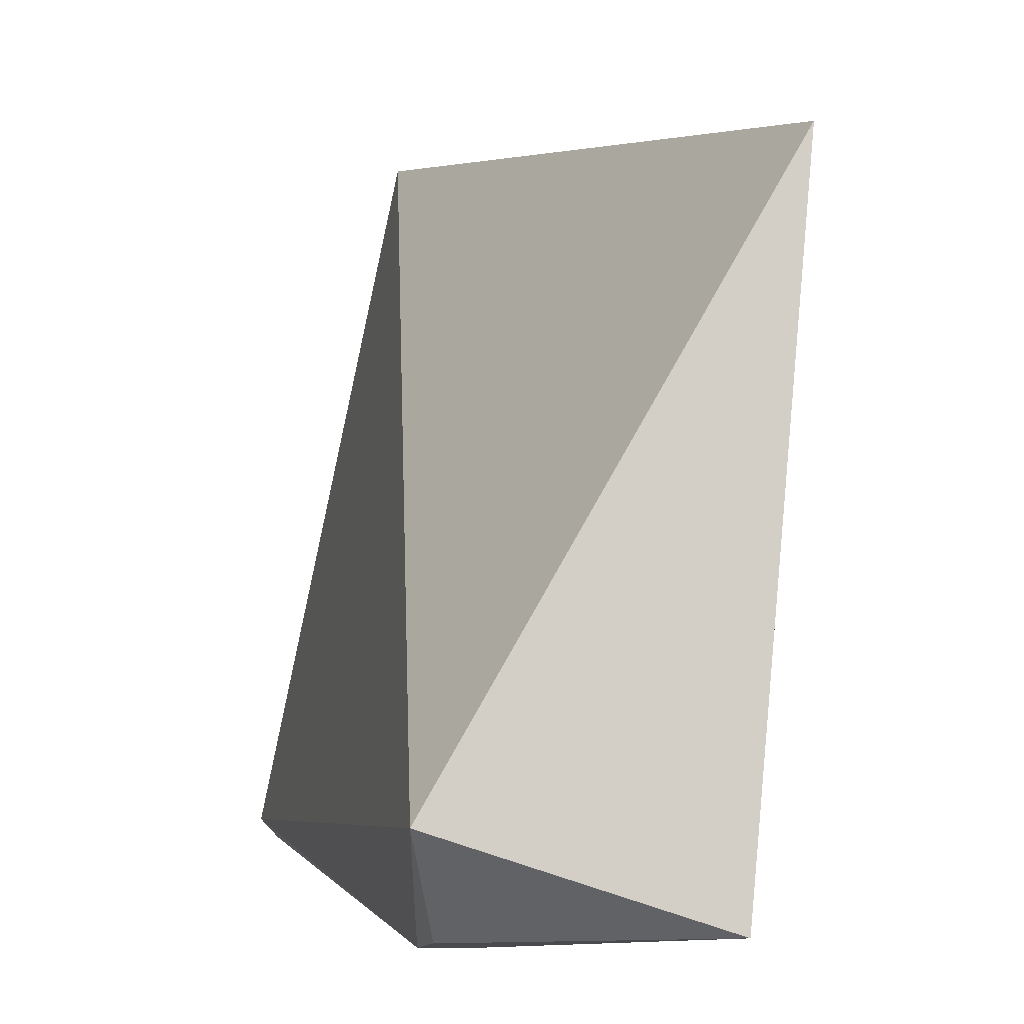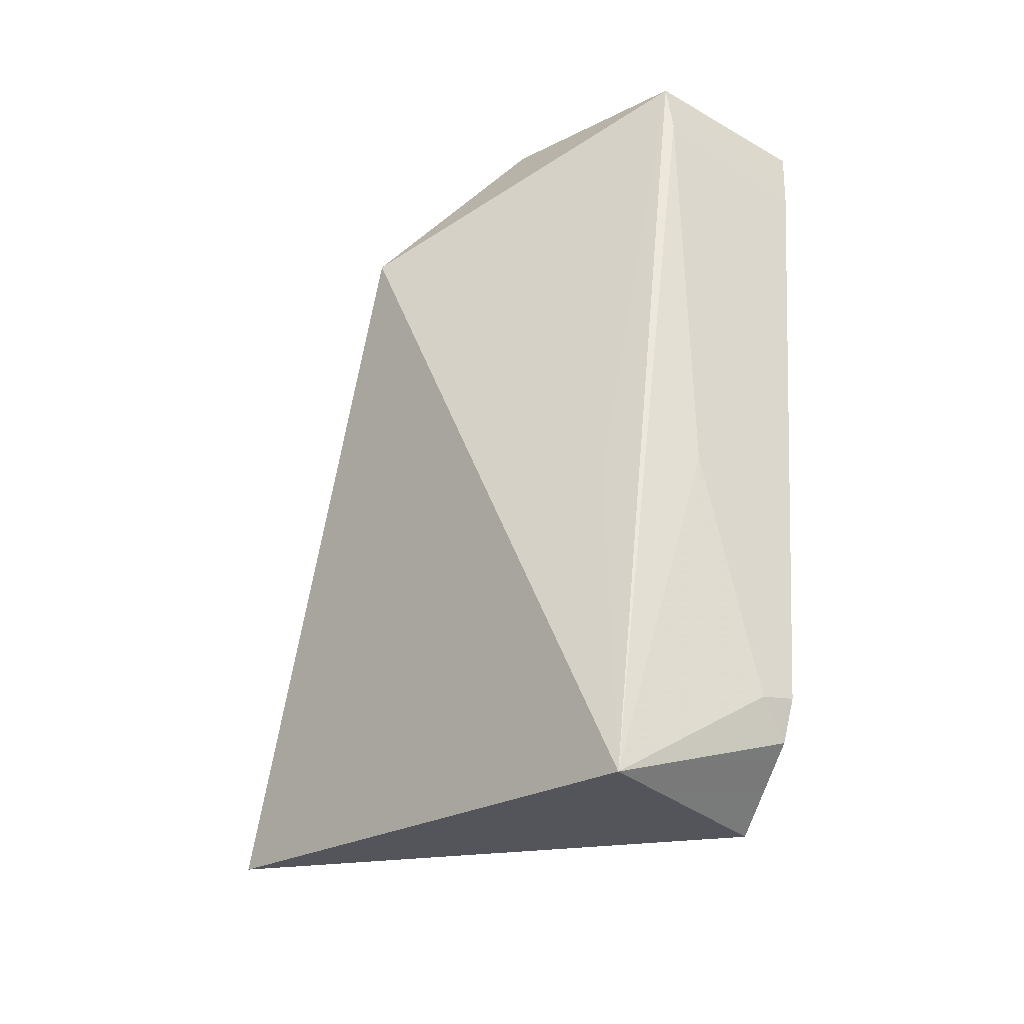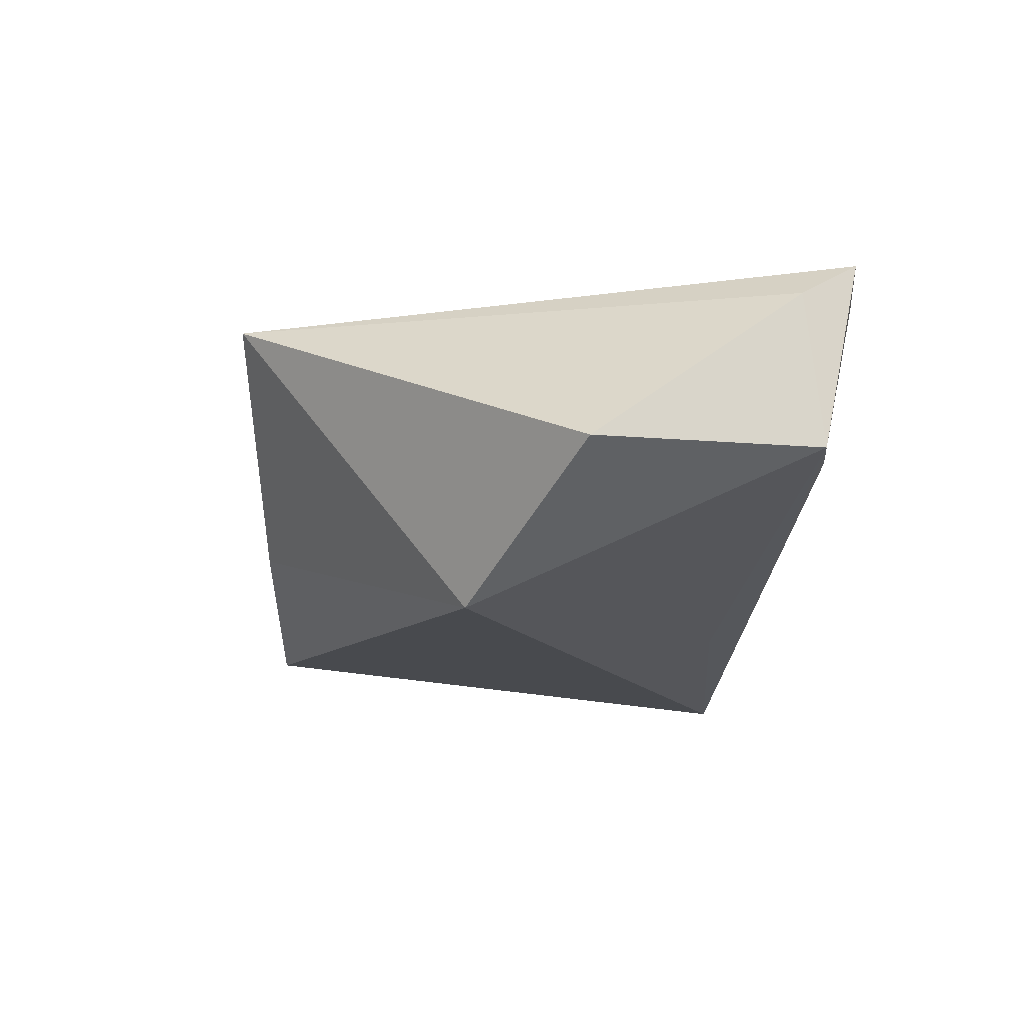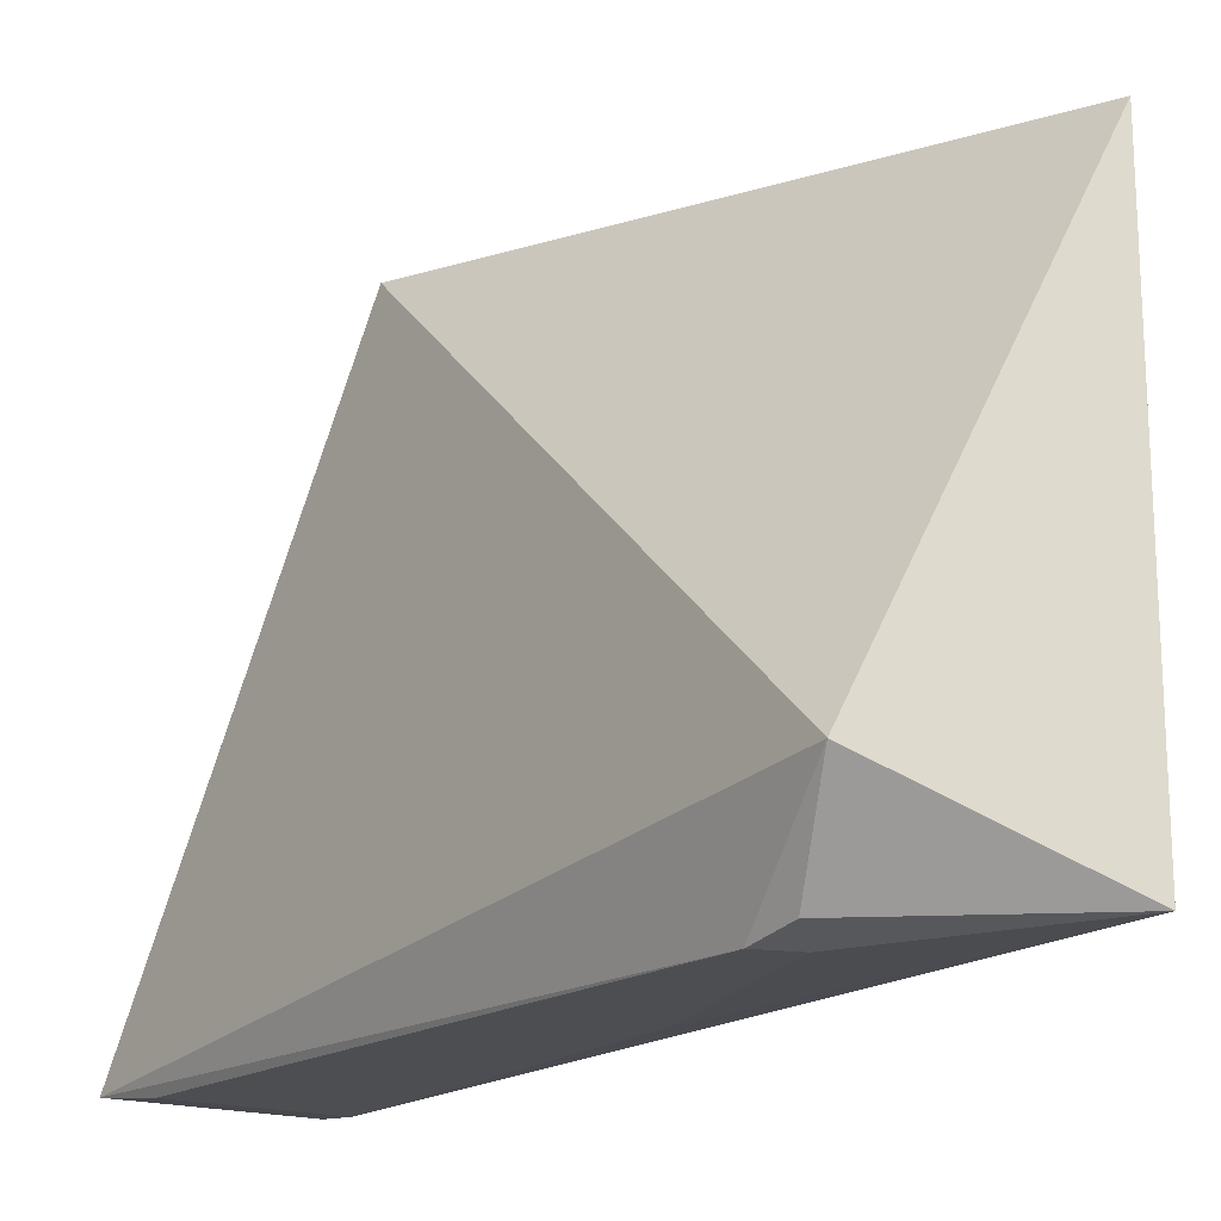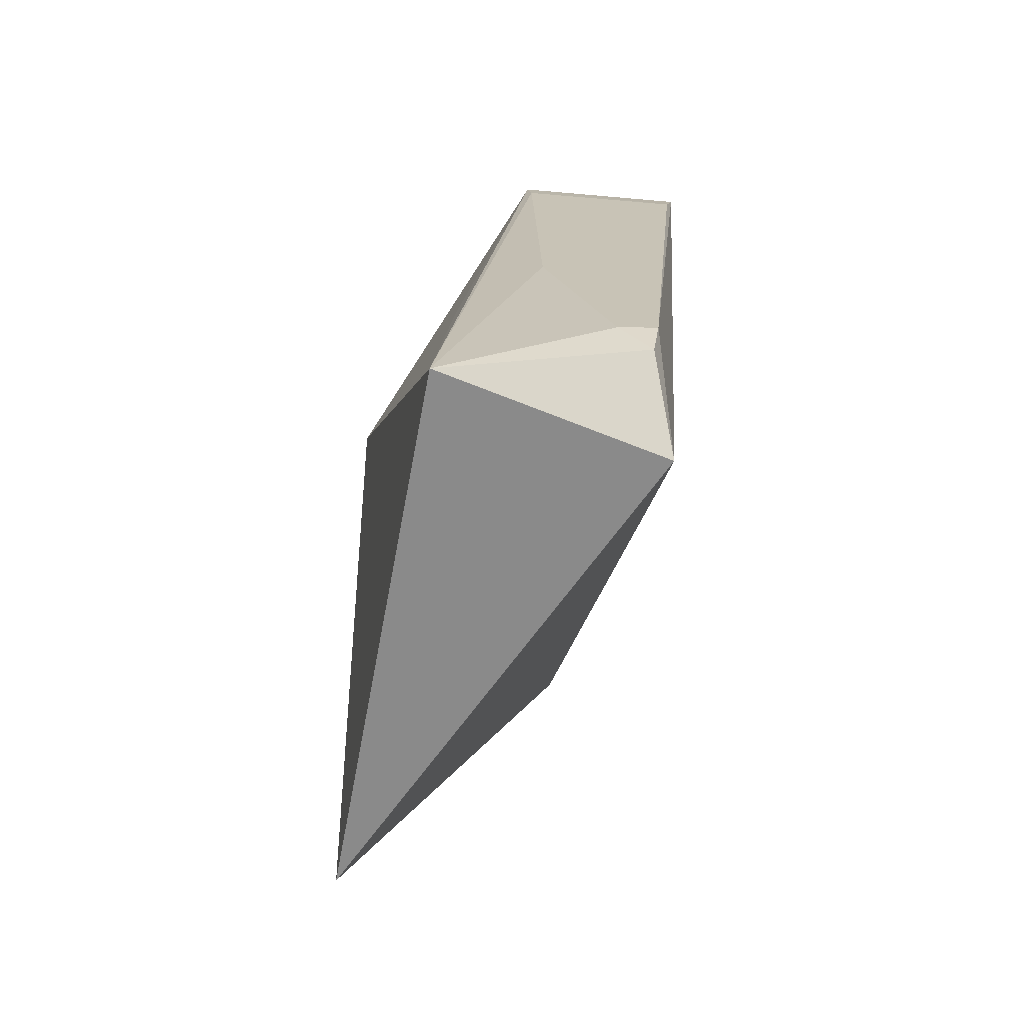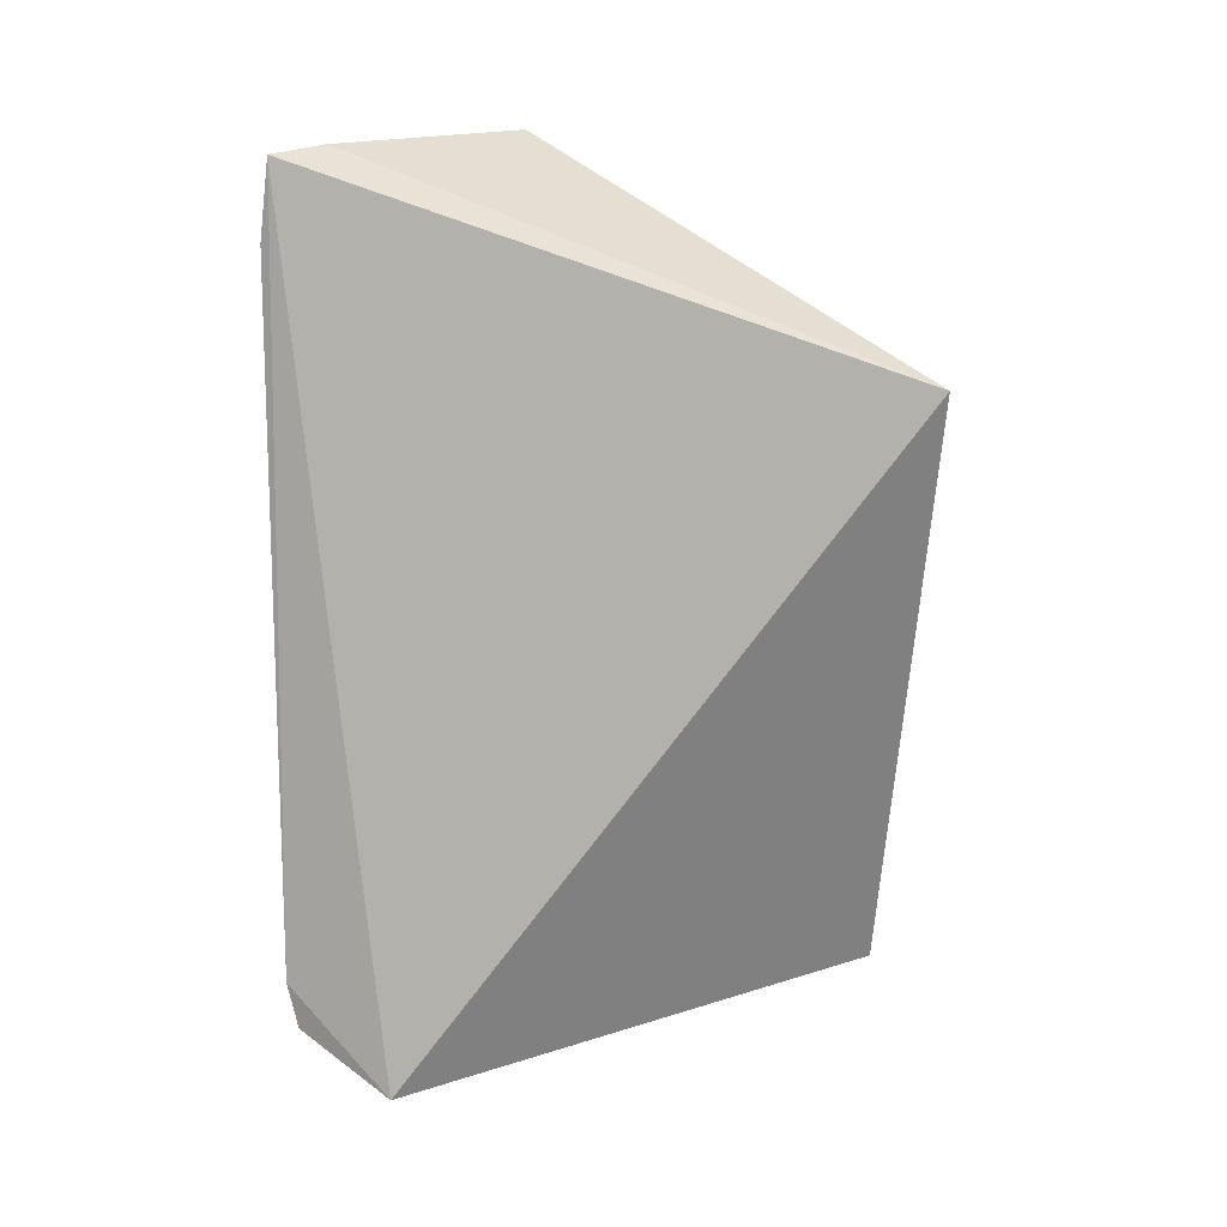
<metadata>
{"format":"obj","ext":"obj","renderer":"f3d","projection":"perspective","resolution":1024,"background":"white","views":[{"elev":0.0,"azim":-8.2,"up":"+Z"},{"elev":-32.5,"azim":142.9,"up":"+Y"},{"elev":73.6,"azim":101.7,"up":"+Y"},{"elev":-17.2,"azim":-31.7,"up":"+Z"},{"elev":-71.1,"azim":175.6,"up":"+Y"},{"elev":8.3,"azim":-91.0,"up":"+Y"}]}
</metadata>
<code>
v 0.02677 -0.01009 0.03654
v 0.03957 -0.0437 0.03456
v 0.04119 -0.006795 0.01989
v 0.0205 0.001461 0.002753
v 0.02353 -0.04654 0.007725
v 0.03336 0.003393 0.01479
v 0.03569 -0.02856 0.03497
v 0.03612 -0.04768 0.003562
v 0.02287 0.002072 0.005345
v 0.02445 -0.0405 0.002344
v 0.03099 0.001701 0.002686
v 0.0248 -0.04306 0.002903
v 0.03522 -0.02821 0.005183
v 0.02117 -0.002729 0.002252
v 0.03034 -0.02693 0.002389
v 0.02664 -0.04102 0.002365
v 0.03076 -0.001484 0.002379
f 5 2 1
f 5 1 4
f 6 1 3
f 7 1 2
f 7 2 3
f 7 3 1
f 8 3 2
f 8 2 5
f 9 4 1
f 9 1 6
f 10 5 4
f 11 6 3
f 11 9 6
f 11 4 9
f 12 8 5
f 12 5 10
f 13 11 3
f 13 3 8
f 13 8 11
f 14 10 4
f 14 4 11
f 16 12 10
f 16 8 12
f 16 15 8
f 16 10 14
f 16 14 15
f 17 11 8
f 17 8 15
f 17 15 14
f 17 14 11

</code>
